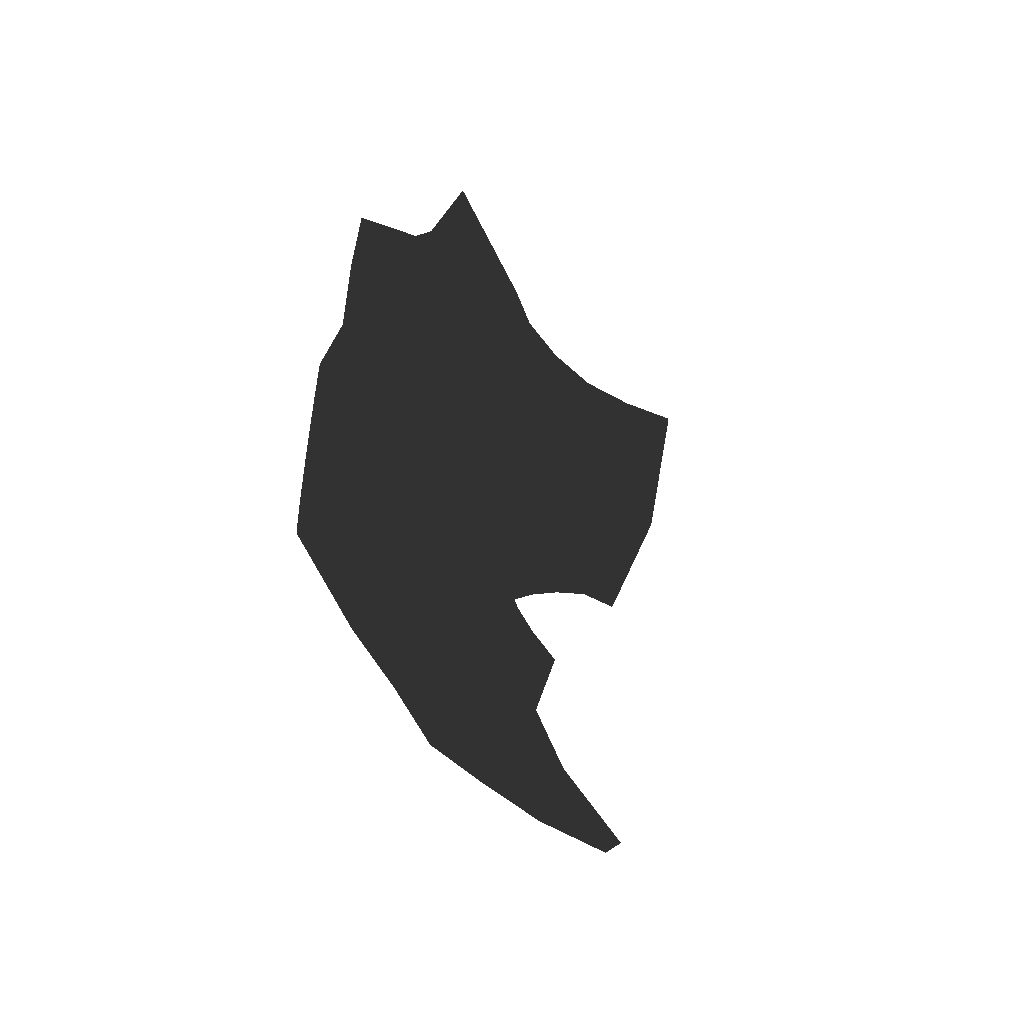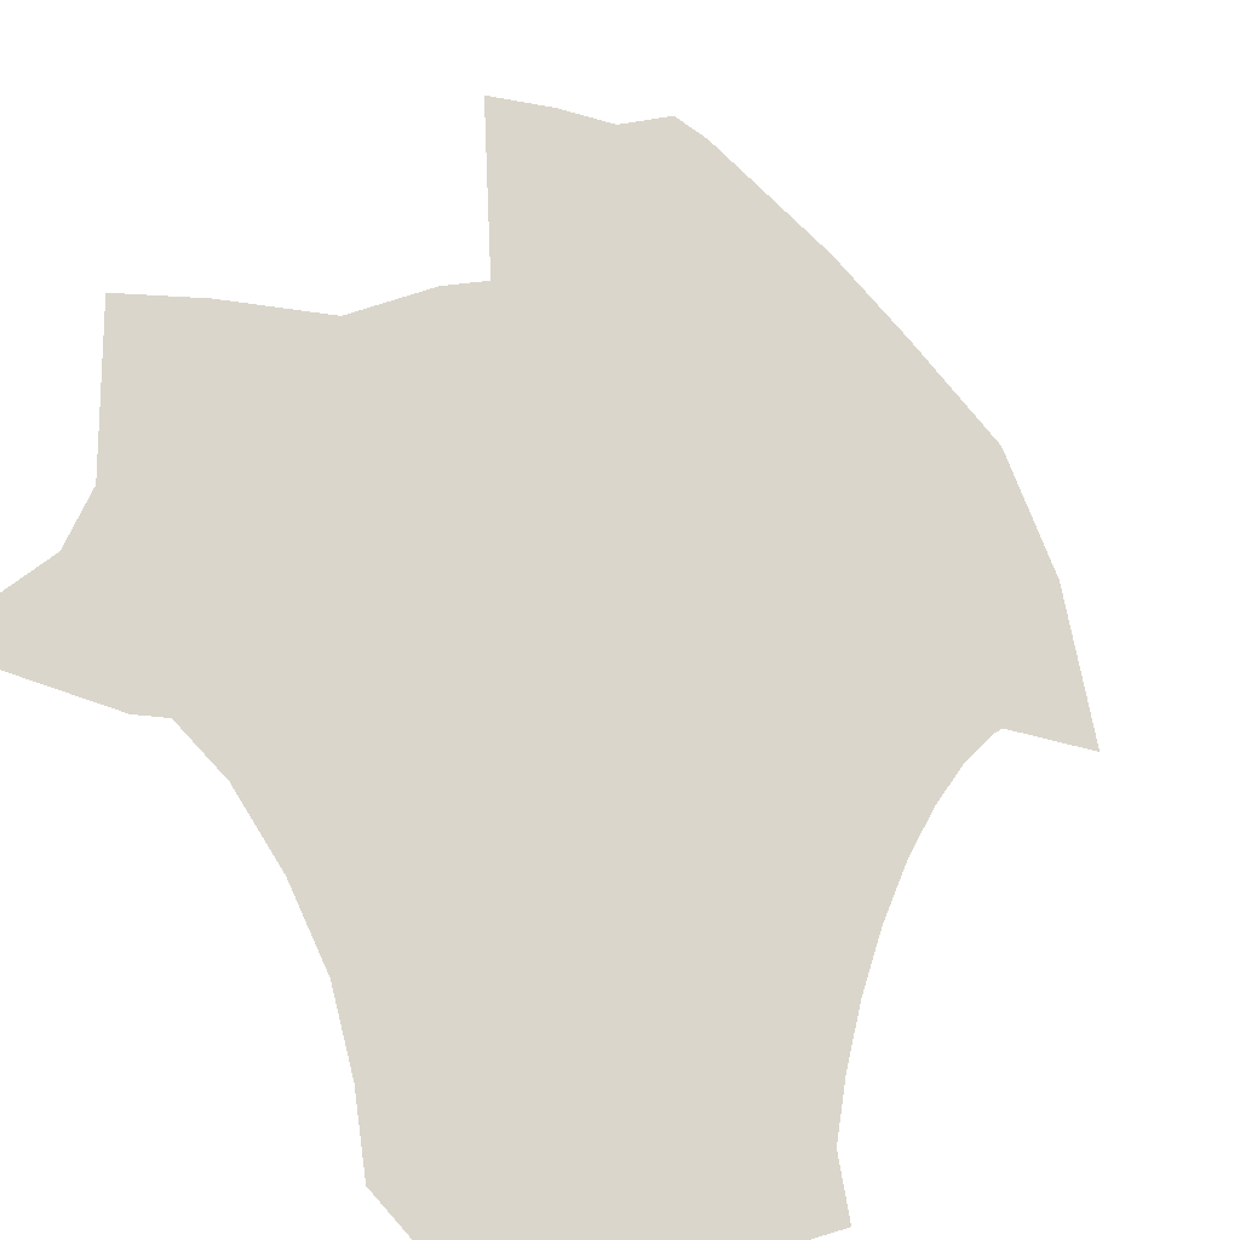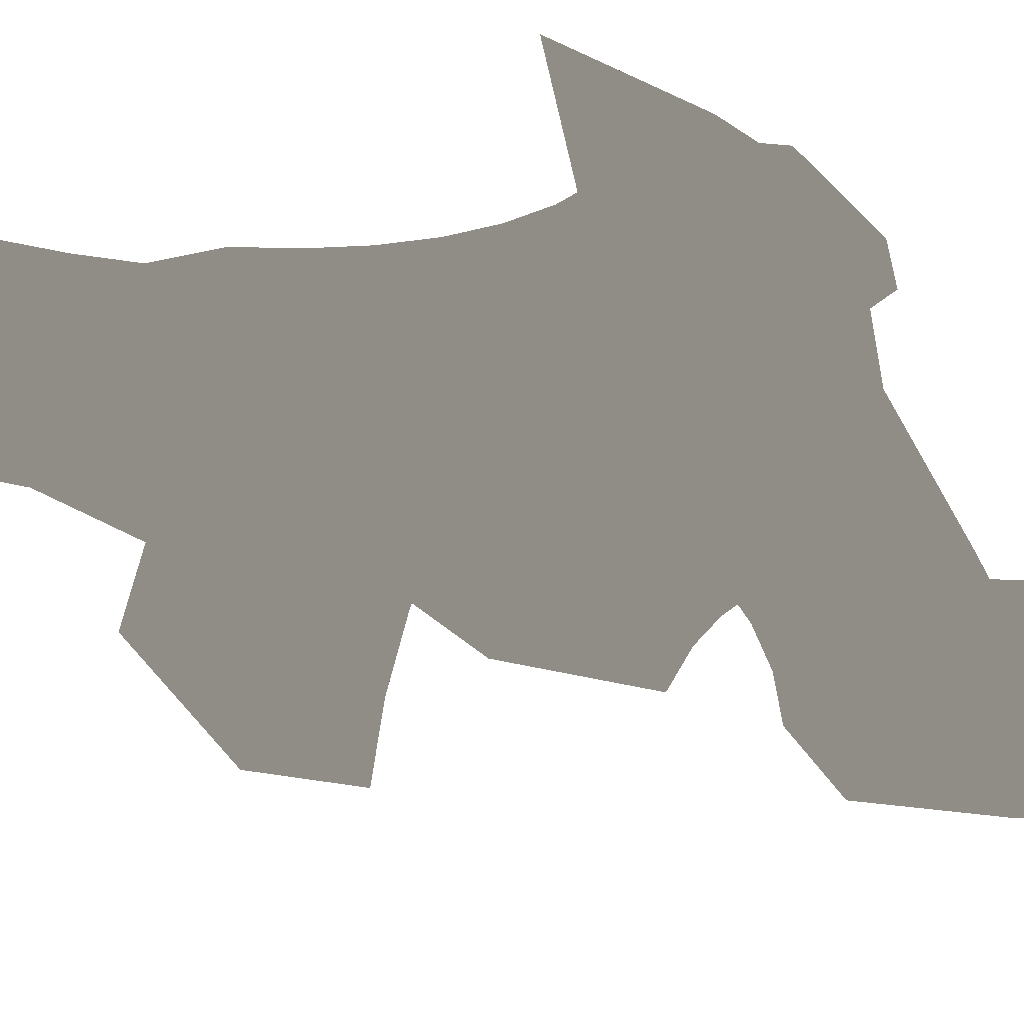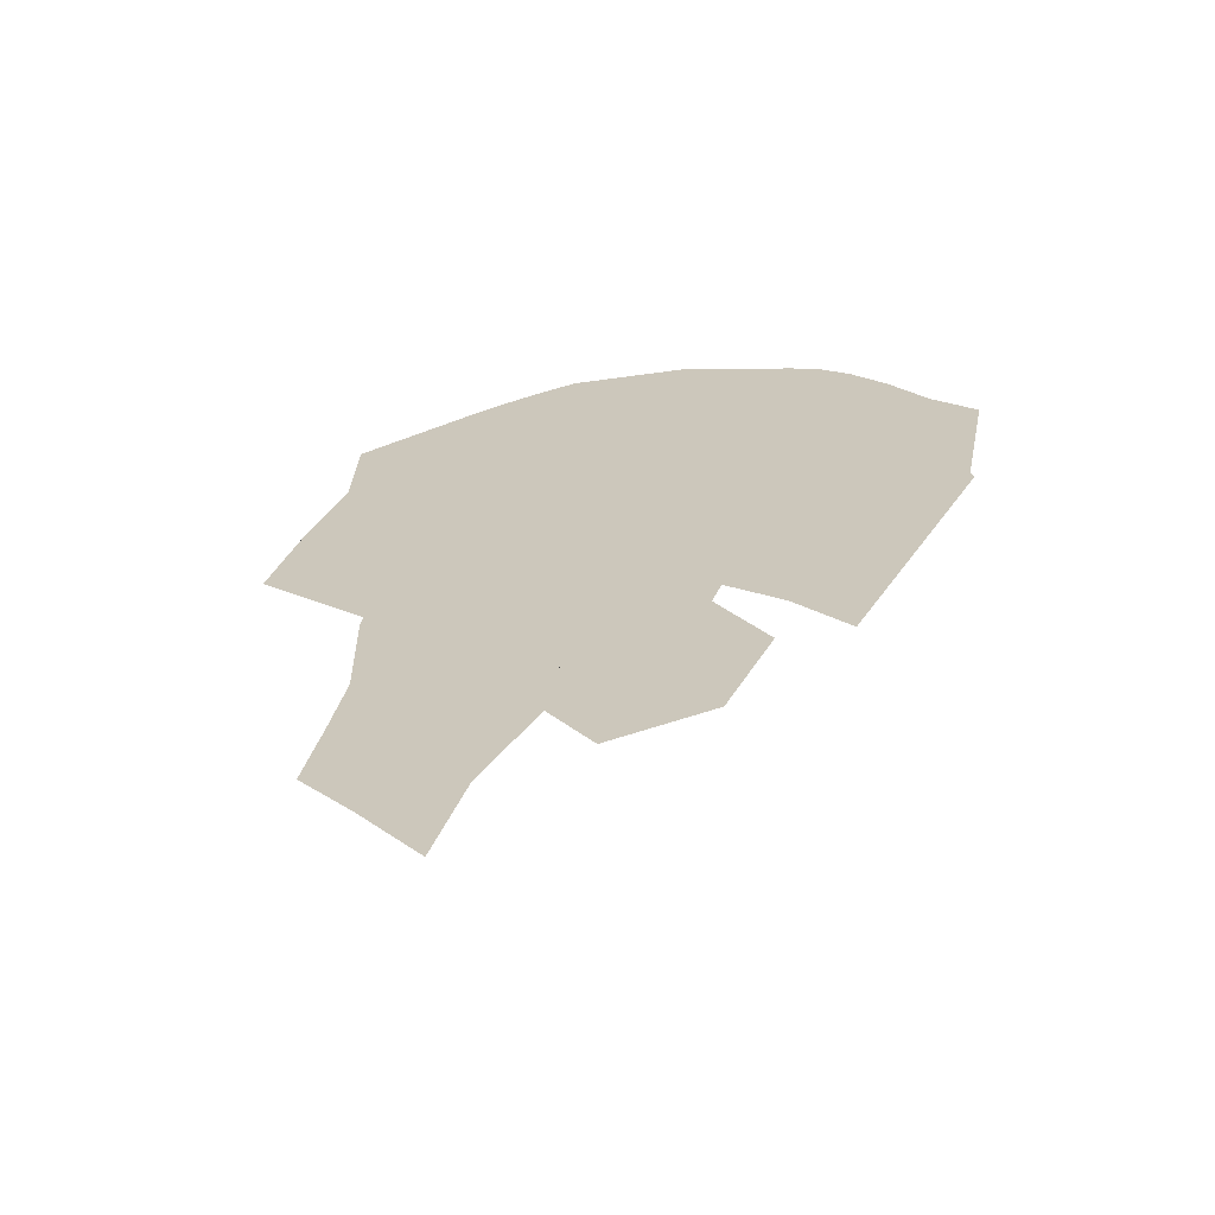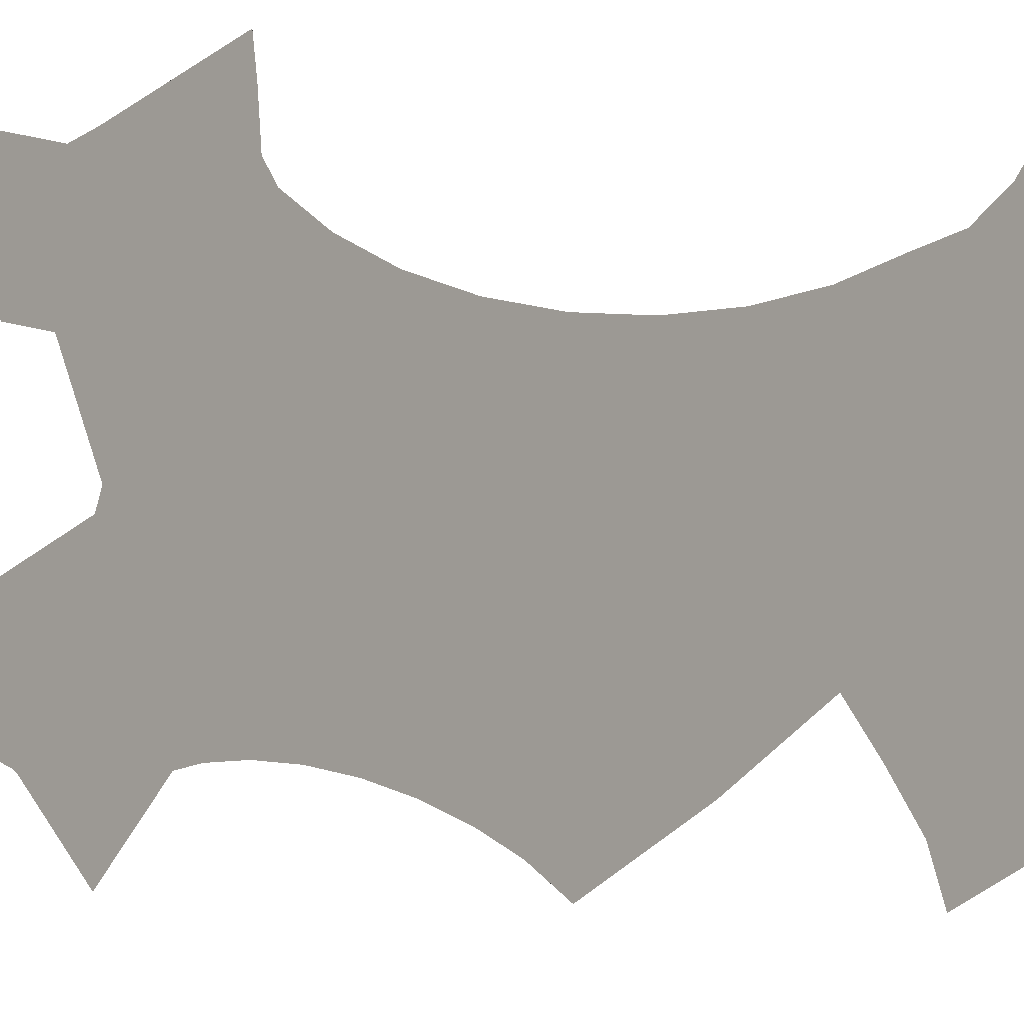
<metadata>
{"format":"obj","ext":"obj","renderer":"f3d","projection":"perspective","resolution":1024,"background":"white","views":[{"elev":-53.7,"azim":-107.8,"up":"+Z"},{"elev":19.8,"azim":29.0,"up":"+Y"},{"elev":-13.6,"azim":-36.2,"up":"+Y"},{"elev":78.0,"azim":-61.6,"up":"+Z"},{"elev":46.8,"azim":110.5,"up":"+Y"}]}
</metadata>
<code>
v 0.01725 0.09401 0.04568
v 0.02831 0.0814 0.06328
v 0.0263 0.09352 0.04104
v 0.01118 0.06435 -0.05275
v 0.03701 0.06003 -0.07709
v 0.02113 0.0656 -0.04963
v 0.03701 0.06003 -0.07709
v 0.03051 0.06588 -0.04461
v 0.03701 0.06003 -0.07709
v 0.03862 0.06554 -0.03779
v 0.0006335 0.0643 -0.05381
v 0.0001296 0.06719 -0.08125
v 0.01934 0.06615 -0.07965
v 0.03701 0.06003 -0.07709
v 0.05042 0.04988 -0.03753
v 0.06181 0.0422 -0.01961
v 0.03862 0.06554 -0.03779
v 0.06194 0.03771 -0.02622
v 0.05042 0.04988 -0.03753
v 0.03862 0.06554 -0.03779
v 0.03874 0.06072 -0.04817
v 0.03862 0.06554 -0.03779
v 0.04529 0.0652 -0.02939
v 0.06171 0.04548 -0.01316
v 0.05015 0.06492 -0.01991
v 0.06165 0.04752 -0.006085
v 0.05314 0.06475 -0.009646
v 0.0614 0.04823 0.001267
v 0.05416 0.06473 0.0009926
v 0.05319 0.06486 0.01158
v 0.06121 0.04757 0.00863
v 0.05025 0.06511 0.0217
v 0.0613 0.04556 0.01572
v 0.06142 0.04232 0.02222
v 0.04542 0.06546 0.03095
v 0.05838 0.03789 0.02797
v 0.04272 0.04242 0.05563
v 0.05838 0.03233 0.03281
v 0.0585 0.02598 0.03641
v 0.04769 0.03297 0.05599
v 0.05804 0.01904 0.03868
v 0.0503 0.02272 0.0563
v 0.05152 0.0121 0.05656
v 0.06849 0.01122 0.03783
v 0.03877 0.06586 0.03907
v 0.03632 0.0507 0.05525
v 0.03068 0.06624 0.0456
v 0.02947 0.056 0.05496
v 0.02128 0.06599 0.0504
v 0.02198 0.06398 0.05466
v 0.03713 0.04795 -0.08455
v 0.05605 0.03873 -0.06346
v 0.03884 0.05465 -0.05597
v 0.03713 0.04795 -0.08455
v 0.05544 0.02865 -0.07965
v 0.07009 0.03866 -0.06345
v 0.0703 0.02578 -0.06746
v 0.05544 0.02865 -0.07965
v 0.07009 0.03866 -0.06345
v 0.06977 0.05019 -0.05704
v 0.03884 0.05465 -0.05597
v 0.06942 0.0604 -0.05063
v 0.03874 0.06072 -0.04817
v 0.05497 0.06992 0.05797
v 0.04983 0.06358 0.06902
v 0.03632 0.0507 0.05525
v 0.04769 0.03297 0.05599
v 0.0782 0.03079 0.06012
v 0.08229 0.03266 0.05248
v 0.0782 0.03079 0.06012
v 0.04769 0.03297 0.05599
v 0.07402 0.03338 0.06798
v 0.08199 0.04181 0.04727
v 0.04769 0.03297 0.05599
v 0.08229 0.03266 0.05248
v 0.04769 0.03297 0.05599
v 0.08199 0.04181 0.04727
v 0.04272 0.04242 0.05563
v 0.08199 0.04181 0.04727
v 0.06929 0.06062 0.04546
v 0.04272 0.04242 0.05563
v 0.06929 0.06062 0.04546
v 0.08199 0.04181 0.04727
v 0.08163 0.04976 0.04024
v 0.04272 0.04242 0.05563
v 0.05497 0.06992 0.05797
v 0.03632 0.0507 0.05525
v 0.05497 0.06992 0.05797
v 0.04272 0.04242 0.05563
v 0.06929 0.06062 0.04546
v 0.08151 0.04962 -0.03984
v 0.05042 0.04988 -0.03753
v 0.06942 0.0604 -0.05063
v 0.03874 0.06072 -0.04817
v 0.09233 0.04185 -0.01942
v 0.06181 0.0422 -0.01961
v 0.09261 0.0363 -0.02589
v 0.06194 0.03771 -0.02622
v 0.08151 0.04962 -0.03984
v -0.0001661 0.09275 -0.05389
v 0.0004835 0.0822 -0.06886
v 0.0006335 0.0643 -0.05381
v 0.0001296 0.06719 -0.08125
v 0.03713 0.04795 -0.08455
v 0.03884 0.05465 -0.05597
v 0.03701 0.06003 -0.07709
v 0.03874 0.06072 -0.04817
v 0.03862 0.06554 -0.03779
v 0.0782 0.03079 0.06012
v 0.08319 0.02326 0.06243
v 0.08229 0.03266 0.05248
v 0.08554 0.02258 0.05651
v 0.09335 0.01882 0.03916
v 0.09529 0.0111 0.03956
v 0.08138 0.008166 0.05528
v 0.07834 0.007789 0.06002
v 0.07571 0.007256 0.07001
v 0.07945 0.0243 0.07126
v 0.07402 0.03338 0.06798
v 0.09315 0.02572 0.03694
v 0.08199 0.04181 0.04727
v 0.09291 0.03202 0.03338
v 0.08163 0.04976 0.04024
v 0.09266 0.03754 0.02855
v 0.08125 0.05608 0.03183
v 0.09241 0.04196 0.02275
v 0.0809 0.06063 0.0224
v 0.09221 0.04517 0.01622
v 0.08065 0.06341 0.01208
v 0.09206 0.04715 0.009078
v 0.08054 0.06431 0.001372
v 0.092 0.0478 0.001654
v 0.06817 0.07881 0.00101
v 0.06699 0.07903 0.01447
v 0.06867 0.0743 0.02754
v 0.06912 0.06865 0.03948
v 0.06929 0.06062 0.04546
v 0.05497 0.06992 0.05797
v 0.05744 0.08018 0.03894
v 0.06339 0.07951 0.02729
v 0.05255 0.0937 0.01101
v 0.04983 0.06358 0.06902
v 0.03831 0.07276 0.0706
v 0.04103 0.06577 0.07676
v 0.02292 0.0709 0.08224
v 0.02796 0.07648 0.06866
v 0.02831 0.0814 0.06328
v 0.03779 0.07814 0.05718
v 0.0263 0.09352 0.04104
v 0.0375 0.09199 0.03566
v 0.04914 0.08094 0.04909
v 0.04504 0.09459 0.03005
v 0.04972 0.09407 0.02097
v 0.07402 0.03338 0.06798
v 0.04769 0.03297 0.05599
v 0.07945 0.0243 0.07126
v 0.0503 0.02272 0.0563
v 0.07571 0.007256 0.07001
v 0.05152 0.0121 0.05656
v 0.07571 0.007256 0.07001
v 0.05152 0.0121 0.05656
v 0.07834 0.007789 0.06002
v 0.08138 0.008166 0.05528
v 0.06849 0.01122 0.03783
v 0.09529 0.0111 0.03956
v 0.04887 0.08048 -0.04843
v 0.05469 0.0693 -0.05708
v 0.03865 0.08112 -0.05712
v 0.02695 0.08165 -0.06352
v 0.0703 0.02578 -0.06746
v 0.05544 0.02865 -0.07965
v 0.07009 0.03866 -0.06345
v 0.0553 0.04391 -0.07492
v 0.06977 0.05019 -0.05704
v 0.05505 0.05753 -0.06737
v 0.06942 0.0604 -0.05063
v 0.06891 0.06831 -0.03755
v 0.0572 0.07982 -0.03771
v 0.04485 0.09425 -0.0296
v 0.03833 0.09475 -0.03795
v 0.03039 0.09526 -0.04473
v 0.04958 0.09384 -0.02018
v 0.06323 0.07926 -0.02563
v 0.06851 0.07407 -0.02556
v 0.06691 0.0789 -0.01254
v 0.05248 0.09358 -0.009997
v 0.05348 0.09353 0.0005421
v 0.0202 0.09219 -0.04973
v 0.014 0.08201 -0.06751
v 0.01022 0.09253 -0.05284
v 0.0004835 0.0822 -0.06886
v -0.0001661 0.09275 -0.05389
v 0.03713 0.04795 -0.08455
v 0.03701 0.06003 -0.07709
v 0.01934 0.06615 -0.07965
v 0.0001296 0.06719 -0.08125
v 0.06942 0.0604 -0.05063
v 0.06891 0.06831 -0.03755
v 0.08151 0.04962 -0.03984
v 0.0811 0.05588 -0.02906
v 0.09261 0.0363 -0.02589
v 0.09233 0.04185 -0.01942
v 0.03632 0.0507 0.05525
v 0.04983 0.06358 0.06902
v 0.02947 0.056 0.05496
v 0.04103 0.06577 0.07676
v 0.02292 0.0709 0.08224
v 0.02198 0.06398 0.05466
v 0.02292 0.0709 0.08224
v 0.02796 0.07648 0.06866
v 0.02198 0.06398 0.05466
v 0.02831 0.0814 0.06328
v 0.02128 0.06599 0.0504
v 0.01725 0.09401 0.04568
v 0.08054 0.06431 0.001372
v 0.08059 0.06333 -0.009338
v 0.06817 0.07881 0.00101
v 0.06691 0.0789 -0.01254
v 0.0808 0.06048 -0.01964
v 0.06851 0.07407 -0.02556
v 0.06891 0.06831 -0.03755
v 0.0811 0.05588 -0.02906
v 0.09233 0.04185 -0.01942
v 0.09215 0.04509 -0.01291
v 0.09203 0.04711 -0.00577
v 0.092 0.0478 0.001654
v 0.09266 0.03754 0.02855
v 0.09291 0.03202 0.03338
v 0.05838 0.03789 0.02797
v 0.05838 0.03233 0.03281
v 0.09315 0.02572 0.03694
v 0.0585 0.02598 0.03641
v 0.09335 0.01882 0.03916
v 0.05804 0.01904 0.03868
v 0.09529 0.0111 0.03956
v 0.06849 0.01122 0.03783
v 0.06142 0.04232 0.02222
v 0.09241 0.04196 0.02275
v 0.0613 0.04556 0.01572
v 0.09221 0.04517 0.01622
v 0.06121 0.04757 0.00863
v 0.09206 0.04715 0.009078
v 0.0614 0.04823 0.001267
v 0.092 0.0478 0.001654
v 0.09203 0.04711 -0.00577
v 0.06165 0.04752 -0.006085
v 0.09215 0.04509 -0.01291
v 0.06171 0.04548 -0.01316
v 0.09233 0.04185 -0.01942
v 0.06181 0.0422 -0.01961
v -0.0001661 0.09275 -0.05389
v 0.0006335 0.0643 -0.05381
v 0.01022 0.09253 -0.05284
v 0.01118 0.06435 -0.05275
v 0.0202 0.09219 -0.04973
v 0.02113 0.0656 -0.04963
v 0.03039 0.09526 -0.04473
v 0.03051 0.06588 -0.04461
v 0.03833 0.09475 -0.03795
v 0.03862 0.06554 -0.03779
v 0.04485 0.09425 -0.0296
v 0.04529 0.0652 -0.02939
v 0.04958 0.09384 -0.02018
v 0.05015 0.06492 -0.01991
v 0.05248 0.09358 -0.009997
v 0.05314 0.06475 -0.009646
v 0.05348 0.09353 0.0005421
v 0.05416 0.06473 0.0009926
v 0.05319 0.06486 0.01158
v 0.05255 0.0937 0.01101
v 0.05025 0.06511 0.0217
v 0.04972 0.09407 0.02097
v 0.04542 0.06546 0.03095
v 0.04504 0.09459 0.03005
v 0.03877 0.06586 0.03907
v 0.0375 0.09199 0.03566
v 0.03068 0.06624 0.0456
v 0.0263 0.09352 0.04104
v 0.02128 0.06599 0.0504
v 0.01725 0.09401 0.04568
f 1 2 3
f 4 5 6
f 7 8 6
f 8 9 10
f 11 12 4
f 12 13 4
f 4 13 14
f 15 16 17
f 18 16 19
f 15 20 21
f 22 16 23
f 16 24 23
f 23 24 25
f 24 26 25
f 25 26 27
f 26 28 27
f 27 28 29
f 29 28 30
f 28 31 30
f 30 31 32
f 31 33 32
f 33 34 32
f 32 34 35
f 34 36 35
f 35 36 37
f 36 38 37
f 38 39 37
f 37 39 40
f 39 41 40
f 40 41 42
f 42 41 43
f 41 44 43
f 35 37 45
f 37 46 45
f 45 46 47
f 46 48 47
f 47 48 49
f 48 50 49
f 51 52 53
f 52 54 55
f 56 52 57
f 52 58 57
f 59 60 52
f 52 60 61
f 60 62 61
f 61 62 63
f 64 65 66
f 67 68 69
f 70 71 72
f 73 74 75
f 76 77 78
f 79 80 81
f 82 83 84
f 85 86 87
f 88 89 90
f 91 92 93
f 92 94 93
f 95 96 97
f 96 98 97
f 97 98 99
f 98 92 99
f 100 101 102
f 101 103 102
f 104 105 106
f 105 107 106
f 106 107 108
f 109 110 111
f 110 112 111
f 113 112 114
f 114 112 115
f 115 112 116
f 112 110 116
f 116 110 117
f 117 110 118
f 110 109 118
f 118 109 119
f 112 113 111
f 113 120 111
f 111 120 121
f 120 122 121
f 121 122 123
f 122 124 123
f 123 124 125
f 124 126 125
f 125 126 127
f 126 128 127
f 127 128 129
f 128 130 129
f 129 130 131
f 130 132 131
f 131 133 129
f 133 134 129
f 129 134 127
f 134 135 127
f 127 135 125
f 135 136 125
f 125 136 123
f 123 136 137
f 137 136 138
f 138 136 139
f 136 135 139
f 139 135 140
f 135 134 140
f 140 134 141
f 138 143 142
f 142 143 144
f 144 143 145
f 145 143 146
f 146 143 147
f 143 148 147
f 147 148 149
f 149 148 150
f 148 151 150
f 150 151 152
f 151 139 152
f 152 139 153
f 139 140 153
f 140 141 153
f 143 138 148
f 148 138 151
f 138 139 151
f 154 155 156
f 155 157 156
f 156 157 158
f 157 159 158
f 160 161 162
f 162 161 163
f 161 164 163
f 163 164 165
f 166 167 168
f 167 169 168
f 170 171 172
f 171 173 172
f 172 173 174
f 173 175 174
f 174 175 176
f 175 167 176
f 176 167 177
f 167 166 177
f 177 166 178
f 178 166 179
f 179 166 180
f 166 168 180
f 180 168 181
f 168 169 181
f 179 182 178
f 182 183 178
f 178 183 177
f 177 183 184
f 184 183 185
f 185 183 186
f 183 182 186
f 141 134 187
f 134 133 187
f 133 185 187
f 187 185 186
f 181 169 188
f 169 189 188
f 188 189 190
f 189 191 190
f 190 191 192
f 171 193 173
f 173 193 175
f 193 194 175
f 175 194 167
f 167 194 169
f 194 195 169
f 169 195 189
f 195 196 189
f 189 196 191
f 197 198 199
f 198 200 199
f 199 200 201
f 200 202 201
f 203 204 205
f 204 206 205
f 206 207 205
f 205 207 208
f 209 210 211
f 210 212 211
f 211 212 213
f 212 214 213
f 215 216 217
f 217 216 218
f 216 219 218
f 218 219 220
f 221 220 222
f 220 219 222
f 222 219 223
f 223 219 224
f 219 216 224
f 224 216 225
f 216 215 225
f 225 215 226
f 227 228 229
f 229 228 230
f 228 231 230
f 230 231 232
f 231 233 232
f 232 233 234
f 233 235 234
f 234 235 236
f 229 237 227
f 227 237 238
f 237 239 238
f 238 239 240
f 239 241 240
f 240 241 242
f 241 243 242
f 242 243 244
f 244 243 245
f 243 246 245
f 245 246 247
f 246 248 247
f 247 248 249
f 248 250 249
f 251 252 253
f 252 254 253
f 253 254 255
f 254 256 255
f 255 256 257
f 256 258 257
f 257 258 259
f 258 260 259
f 259 260 261
f 260 262 261
f 261 262 263
f 262 264 263
f 263 264 265
f 264 266 265
f 265 266 267
f 266 268 267
f 268 269 267
f 267 269 270
f 269 271 270
f 270 271 272
f 271 273 272
f 272 273 274
f 273 275 274
f 274 275 276
f 275 277 276
f 276 277 278
f 277 279 278
f 278 279 280

</code>
